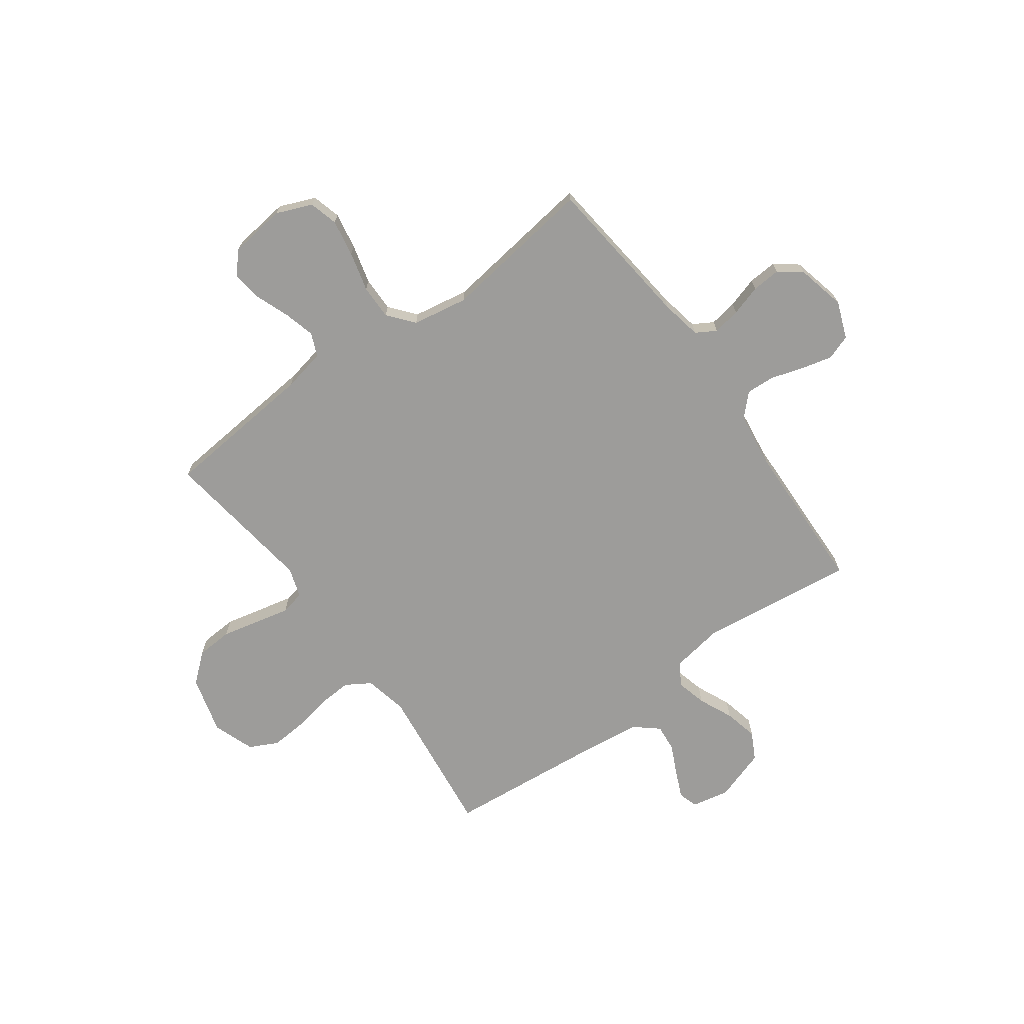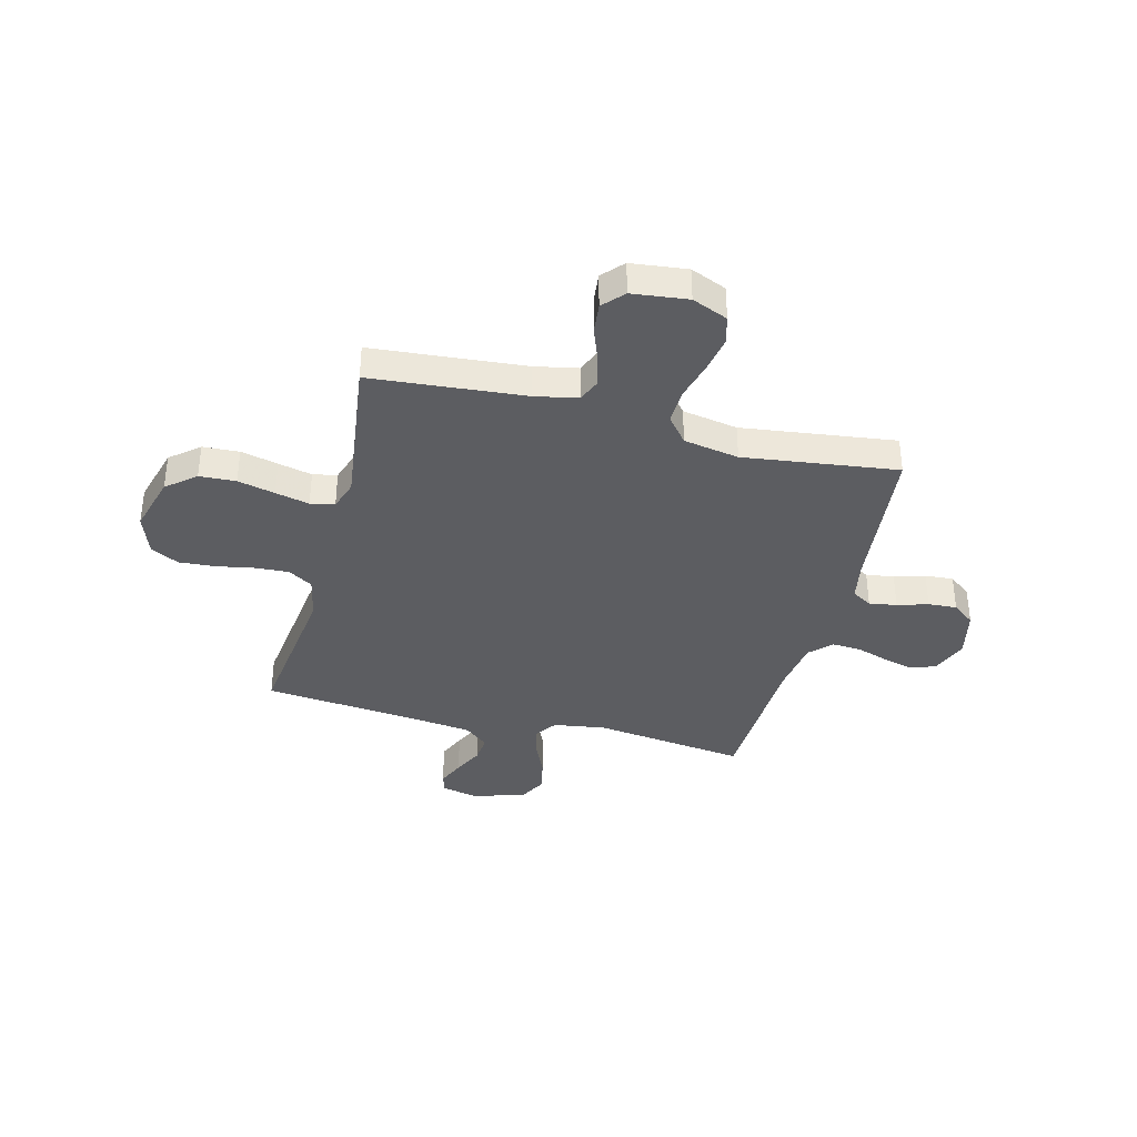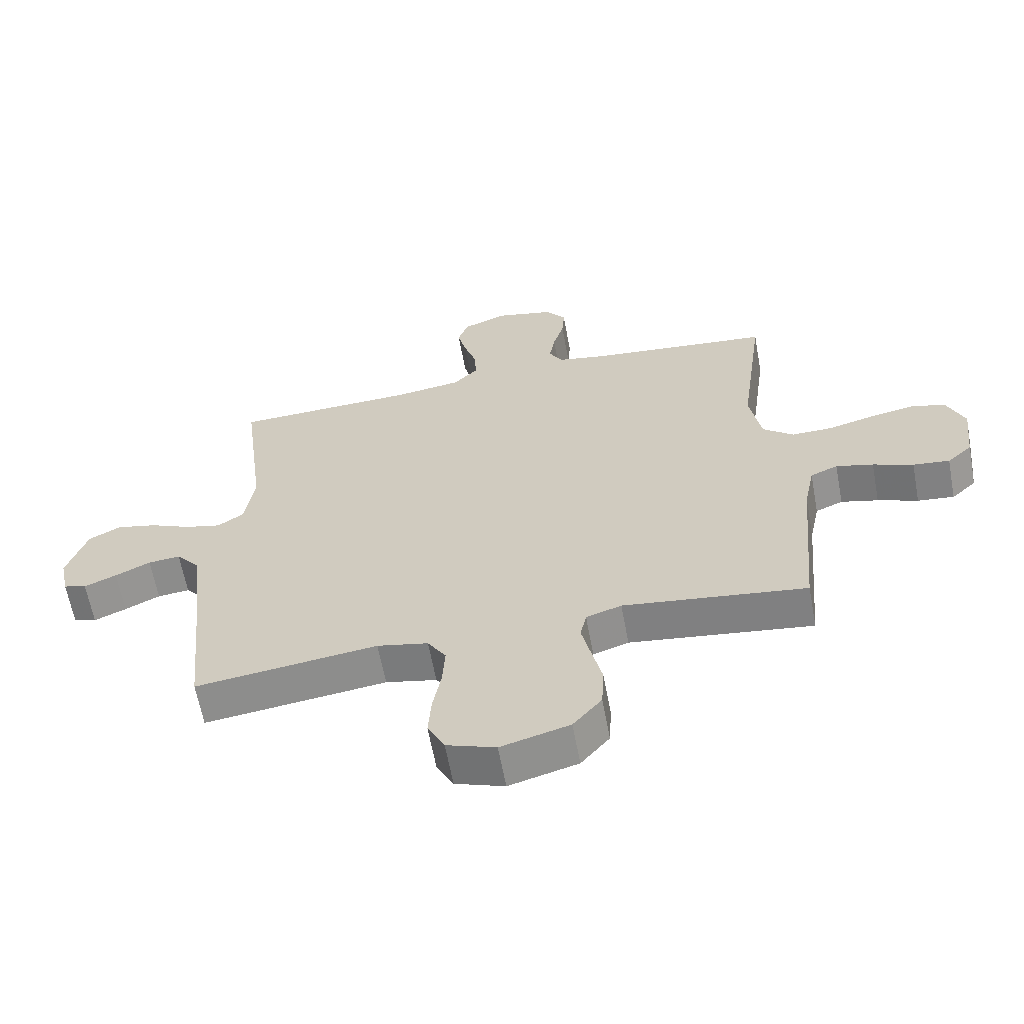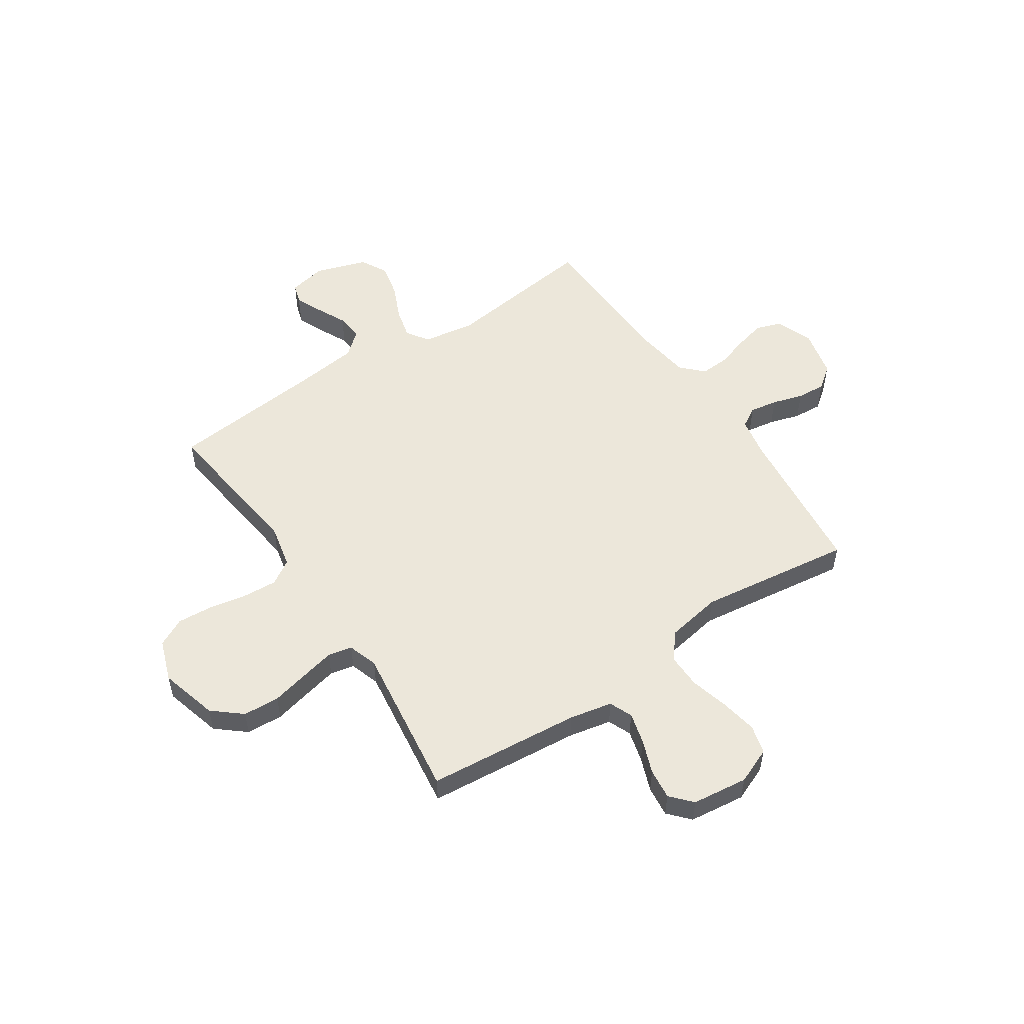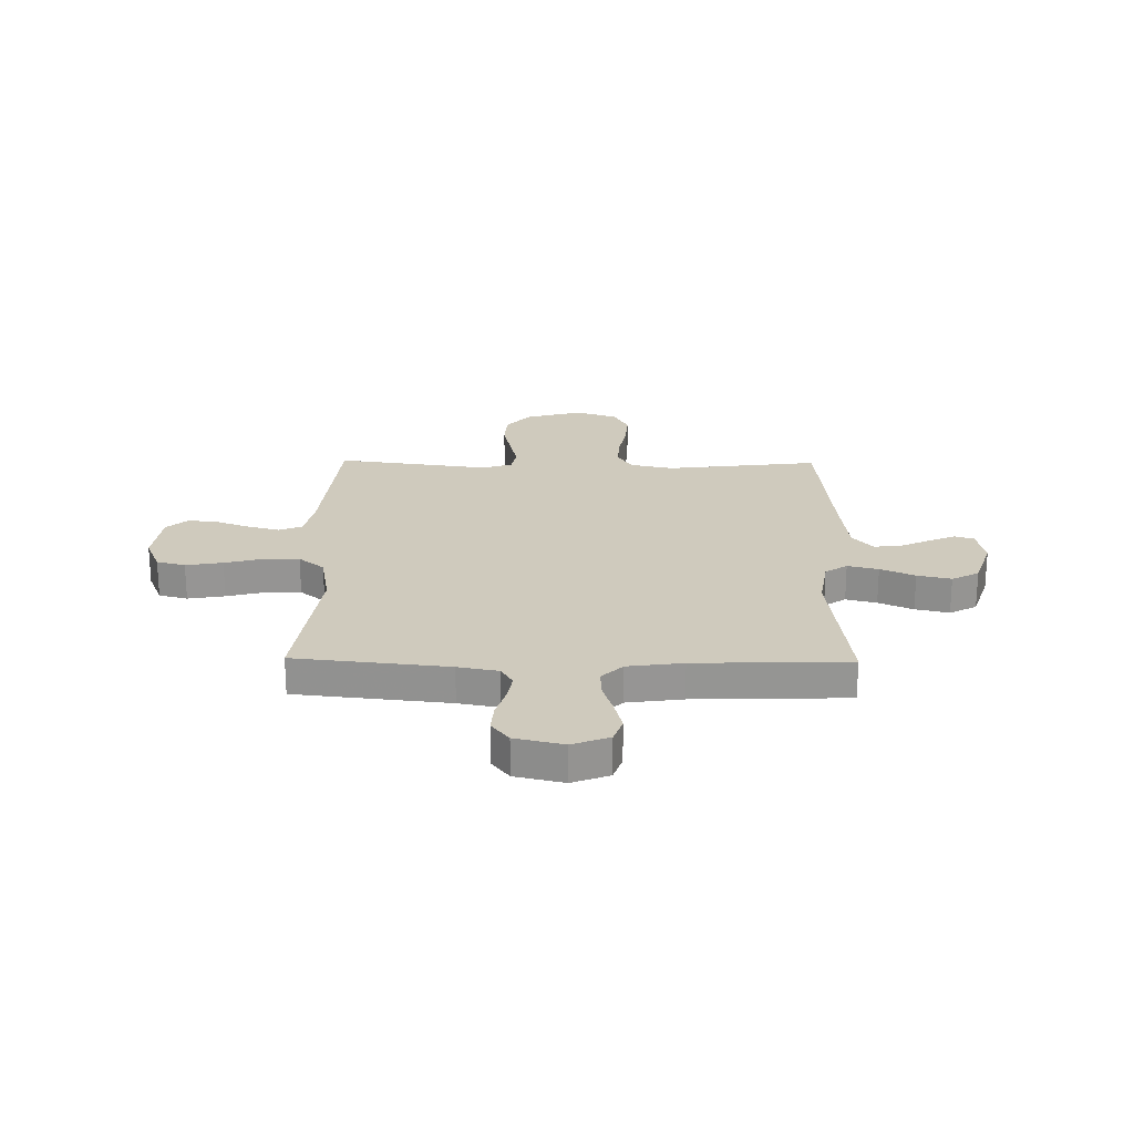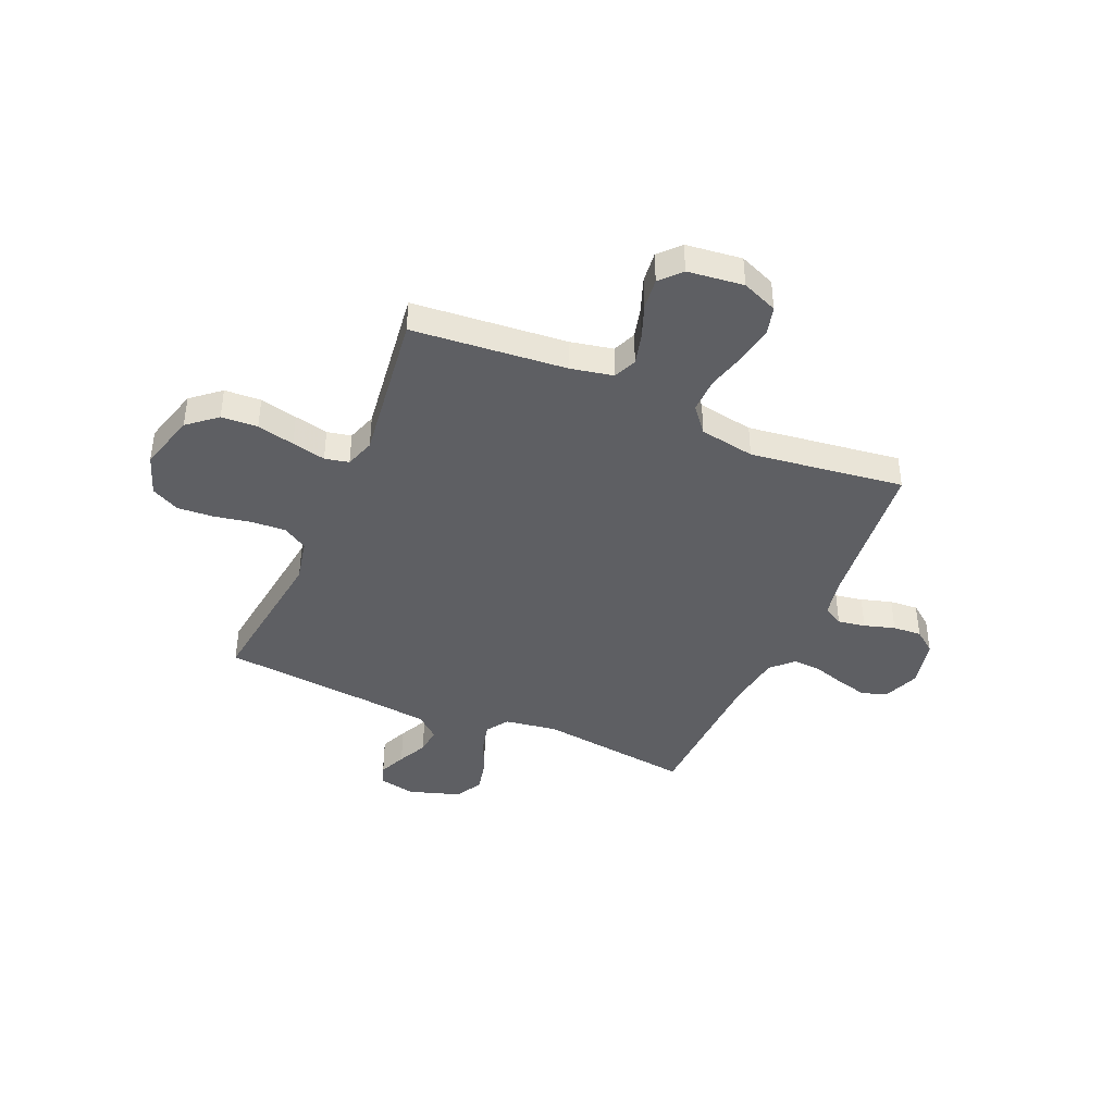
<metadata>
{"format":"obj","ext":"obj","renderer":"f3d","projection":"perspective","resolution":1024,"background":"white","views":[{"elev":-70.1,"azim":-53.9,"up":"+Y"},{"elev":-37.0,"azim":-104.6,"up":"+Y"},{"elev":-62.7,"azim":-169.5,"up":"+Z"},{"elev":53.2,"azim":-123.7,"up":"+Y"},{"elev":22.8,"azim":0.9,"up":"+Y"},{"elev":-41.5,"azim":-113.5,"up":"+Y"}]}
</metadata>
<code>
v 0.5 0.07 -0.5
v 0.2 0.07 -0.463
v 0.116 0.07 -0.481
v 0.086 0.07 -0.529
v 0.09 0.07 -0.595
v 0.104 0.07 -0.669
v 0.109 0.07 -0.739
v 0.081 0.07 -0.794
v 0 0.07 -0.823
v -0.113 0.07 -0.792
v -0.16 0.07 -0.736
v -0.164 0.07 -0.665
v -0.147 0.07 -0.592
v -0.132 0.07 -0.526
v -0.142 0.07 -0.479
v -0.2 0.07 -0.46
v -0.5 0.07 -0.5
v -0.527 0.07 -0.2
v -0.544 0.07 -0.117
v -0.589 0.07 -0.098
v -0.65 0.07 -0.114
v -0.716 0.07 -0.139
v -0.776 0.07 -0.146
v -0.817 0.07 -0.109
v -0.83 0.07 0
v -0.801 0.07 0.07
v -0.745 0.07 0.085
v -0.673 0.07 0.072
v -0.597 0.07 0.052
v -0.529 0.07 0.051
v -0.479 0.07 0.092
v -0.46 0.07 0.2
v -0.5 0.07 0.5
v -0.2 0.07 0.532
v -0.121 0.07 0.547
v -0.098 0.07 0.586
v -0.107 0.07 0.64
v -0.125 0.07 0.7
v -0.129 0.07 0.756
v -0.095 0.07 0.8
v 0 0.07 0.822
v 0.072 0.07 0.794
v 0.089 0.07 0.745
v 0.074 0.07 0.685
v 0.054 0.07 0.622
v 0.051 0.07 0.566
v 0.092 0.07 0.525
v 0.2 0.07 0.51
v 0.5 0.07 0.5
v 0.462 0.07 0.2
v 0.478 0.07 0.098
v 0.521 0.07 0.069
v 0.581 0.07 0.084
v 0.648 0.07 0.114
v 0.714 0.07 0.129
v 0.767 0.07 0.101
v 0.8 0.07 0
v 0.785 0.07 -0.073
v 0.747 0.07 -0.085
v 0.694 0.07 -0.062
v 0.636 0.07 -0.034
v 0.583 0.07 -0.029
v 0.544 0.07 -0.075
v 0.529 0.07 -0.2
v 0.5 0 -0.5
v 0.2 0 -0.463
v 0.116 0 -0.481
v 0.086 0 -0.529
v 0.09 0 -0.595
v 0.104 0 -0.669
v 0.109 0 -0.739
v 0.081 0 -0.794
v 0 0 -0.823
v -0.113 0 -0.792
v -0.16 0 -0.736
v -0.164 0 -0.665
v -0.147 0 -0.592
v -0.132 0 -0.526
v -0.142 0 -0.479
v -0.2 0 -0.46
v -0.5 0 -0.5
v -0.527 0 -0.2
v -0.544 0 -0.117
v -0.589 0 -0.098
v -0.65 0 -0.114
v -0.716 0 -0.139
v -0.776 0 -0.146
v -0.817 0 -0.109
v -0.83 0 0
v -0.801 0 0.07
v -0.745 0 0.085
v -0.673 0 0.072
v -0.597 0 0.052
v -0.529 0 0.051
v -0.479 0 0.092
v -0.46 0 0.2
v -0.5 0 0.5
v -0.2 0 0.532
v -0.121 0 0.547
v -0.098 0 0.586
v -0.107 0 0.64
v -0.125 0 0.7
v -0.129 0 0.756
v -0.095 0 0.8
v 0 0 0.822
v 0.072 0 0.794
v 0.089 0 0.745
v 0.074 0 0.685
v 0.054 0 0.622
v 0.051 0 0.566
v 0.092 0 0.525
v 0.2 0 0.51
v 0.5 0 0.5
v 0.462 0 0.2
v 0.478 0 0.098
v 0.521 0 0.069
v 0.581 0 0.084
v 0.648 0 0.114
v 0.714 0 0.129
v 0.767 0 0.101
v 0.8 0 0
v 0.785 0 -0.073
v 0.747 0 -0.085
v 0.694 0 -0.062
v 0.636 0 -0.034
v 0.583 0 -0.029
v 0.544 0 -0.075
v 0.529 0 -0.2
f 59 60 61
f 58 59 61
f 57 58 61
f 56 57 61
f 55 56 61
f 54 55 61
f 53 54 61
f 52 53 61 62
f 51 52 62 63
f 48 49 50
f 47 48 50 51
f 51 63 64
f 47 51 64
f 46 47 64
f 43 44 45
f 42 43 45
f 41 42 45
f 40 41 45
f 39 40 45
f 38 39 45
f 37 38 45
f 36 37 45 46
f 32 33 34
f 31 32 34 35
f 27 28 29
f 26 27 29
f 25 26 29
f 24 25 29
f 23 24 29
f 22 23 29
f 21 22 29
f 20 21 29 30
f 19 20 30 31
f 16 17 18
f 19 31 35
f 18 19 35
f 16 18 35
f 15 16 35
f 11 12 13
f 10 11 13
f 9 10 13
f 8 9 13
f 7 8 13
f 6 7 13
f 5 6 13
f 4 5 13 14
f 35 36 46
f 15 35 46
f 14 15 46
f 4 14 46
f 3 4 46
f 2 3 46 64
f 1 2 64
f 125 124 123
f 125 123 122
f 125 122 121
f 125 121 120
f 125 120 119
f 125 119 118
f 125 118 117
f 126 125 117 116
f 127 126 116 115
f 114 113 112
f 115 114 112 111
f 128 127 115
f 128 115 111
f 128 111 110
f 109 108 107
f 109 107 106
f 109 106 105
f 109 105 104
f 109 104 103
f 109 103 102
f 109 102 101
f 110 109 101 100
f 98 97 96
f 99 98 96 95
f 93 92 91
f 93 91 90
f 93 90 89
f 93 89 88
f 93 88 87
f 93 87 86
f 93 86 85
f 94 93 85 84
f 95 94 84 83
f 82 81 80
f 99 95 83
f 99 83 82
f 99 82 80
f 99 80 79
f 77 76 75
f 77 75 74
f 77 74 73
f 77 73 72
f 77 72 71
f 77 71 70
f 77 70 69
f 78 77 69 68
f 110 100 99
f 110 99 79
f 110 79 78
f 110 78 68
f 110 68 67
f 128 110 67 66
f 128 66 65
f 1 65 66 2
f 2 66 67 3
f 3 67 68 4
f 4 68 69 5
f 5 69 70 6
f 6 70 71 7
f 7 71 72 8
f 8 72 73 9
f 9 73 74 10
f 10 74 75 11
f 11 75 76 12
f 12 76 77 13
f 13 77 78 14
f 14 78 79 15
f 15 79 80 16
f 16 80 81 17
f 17 81 82 18
f 18 82 83 19
f 19 83 84 20
f 20 84 85 21
f 21 85 86 22
f 22 86 87 23
f 23 87 88 24
f 24 88 89 25
f 25 89 90 26
f 26 90 91 27
f 27 91 92 28
f 28 92 93 29
f 29 93 94 30
f 30 94 95 31
f 31 95 96 32
f 32 96 97 33
f 33 97 98 34
f 34 98 99 35
f 35 99 100 36
f 36 100 101 37
f 37 101 102 38
f 38 102 103 39
f 39 103 104 40
f 40 104 105 41
f 41 105 106 42
f 42 106 107 43
f 43 107 108 44
f 44 108 109 45
f 45 109 110 46
f 46 110 111 47
f 47 111 112 48
f 48 112 113 49
f 49 113 114 50
f 50 114 115 51
f 51 115 116 52
f 52 116 117 53
f 53 117 118 54
f 54 118 119 55
f 55 119 120 56
f 56 120 121 57
f 57 121 122 58
f 58 122 123 59
f 59 123 124 60
f 60 124 125 61
f 61 125 126 62
f 62 126 127 63
f 63 127 128 64
f 64 128 65 1

</code>
